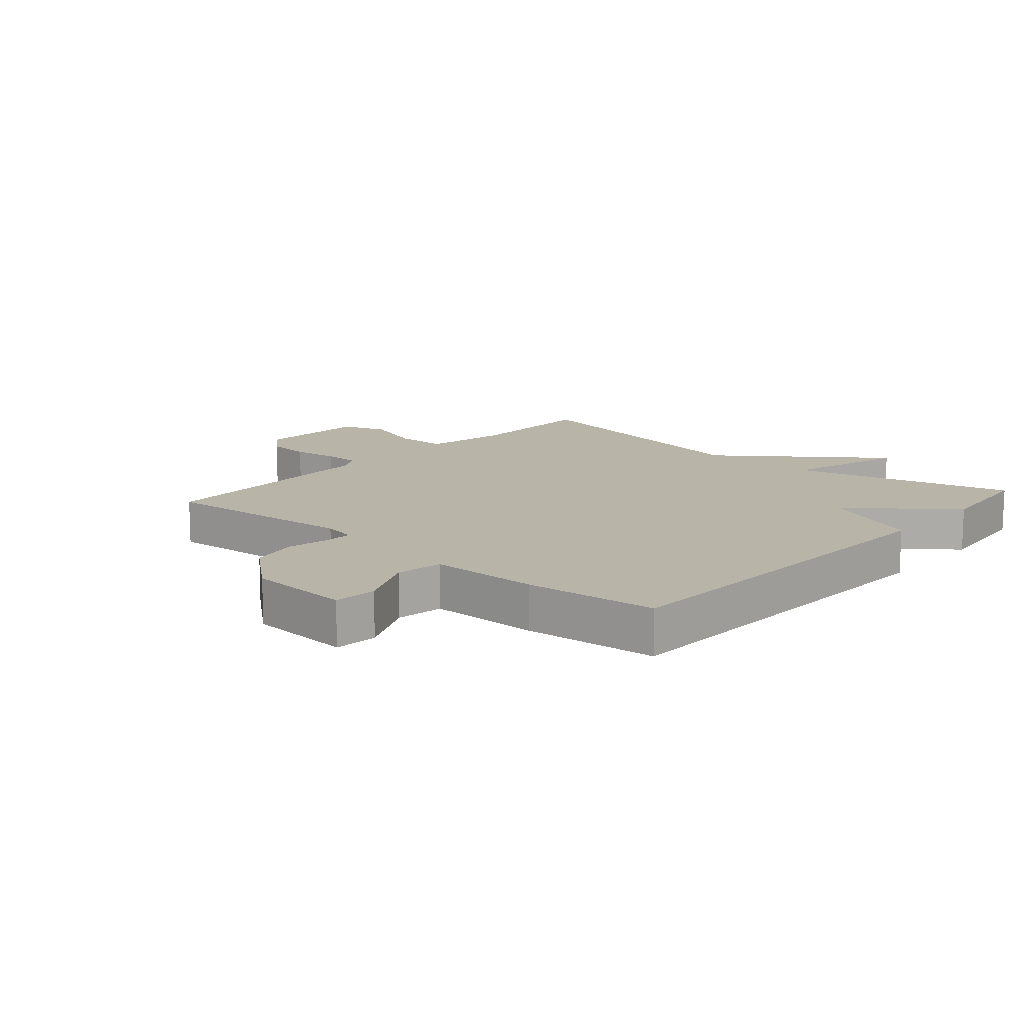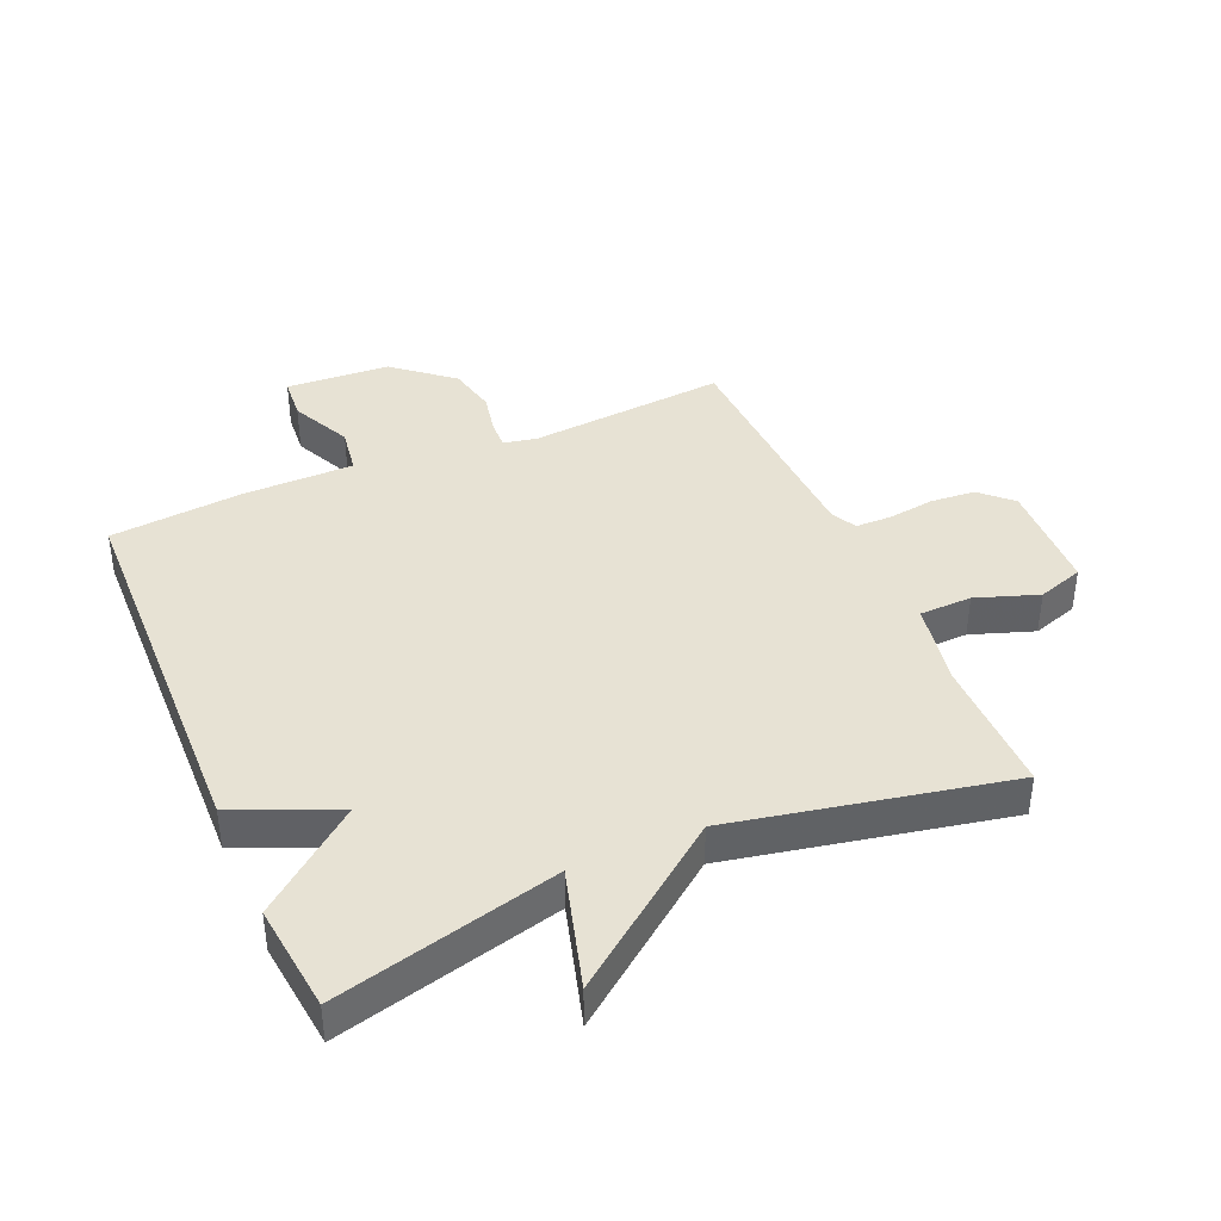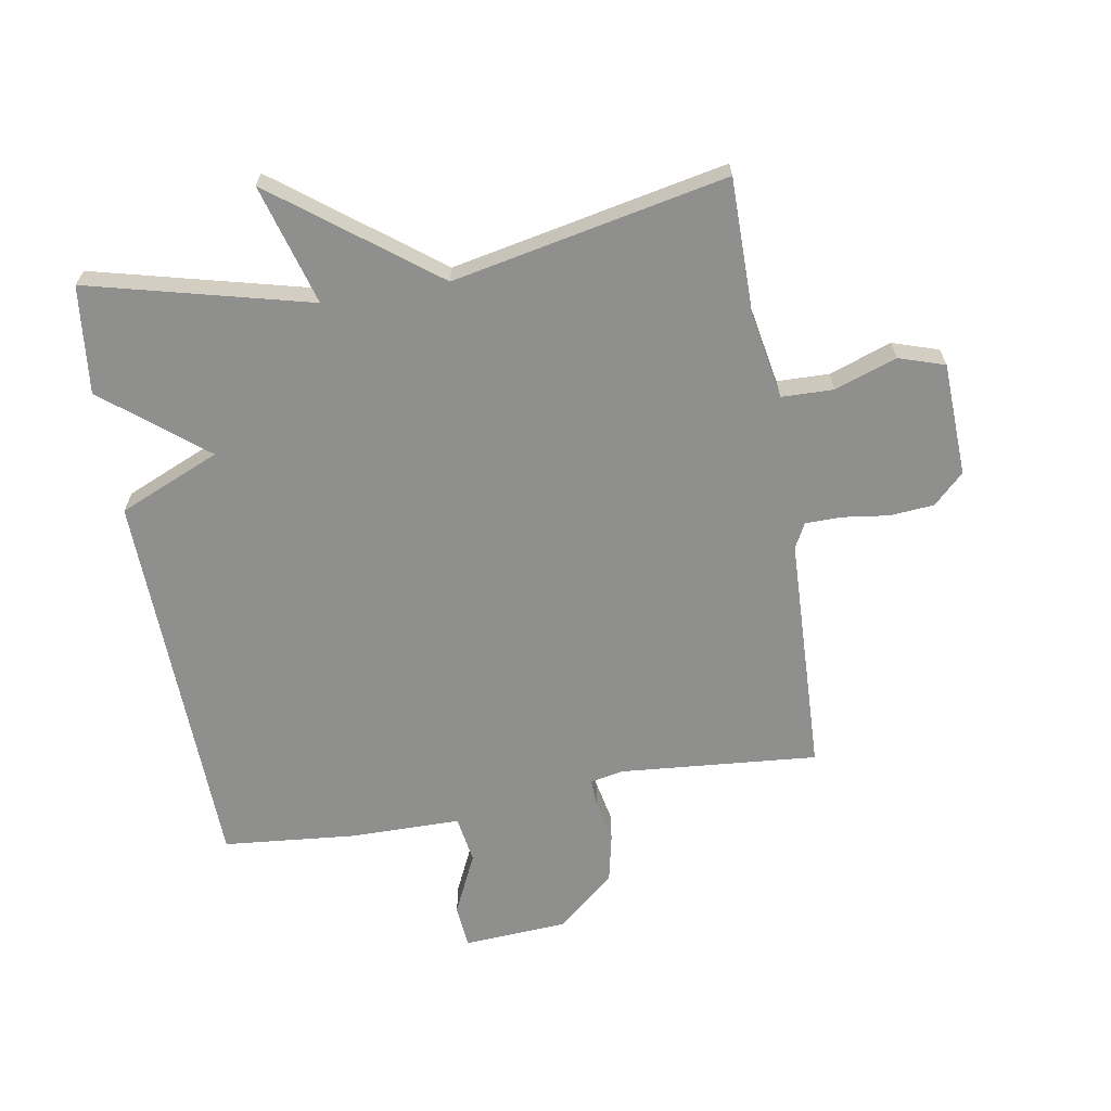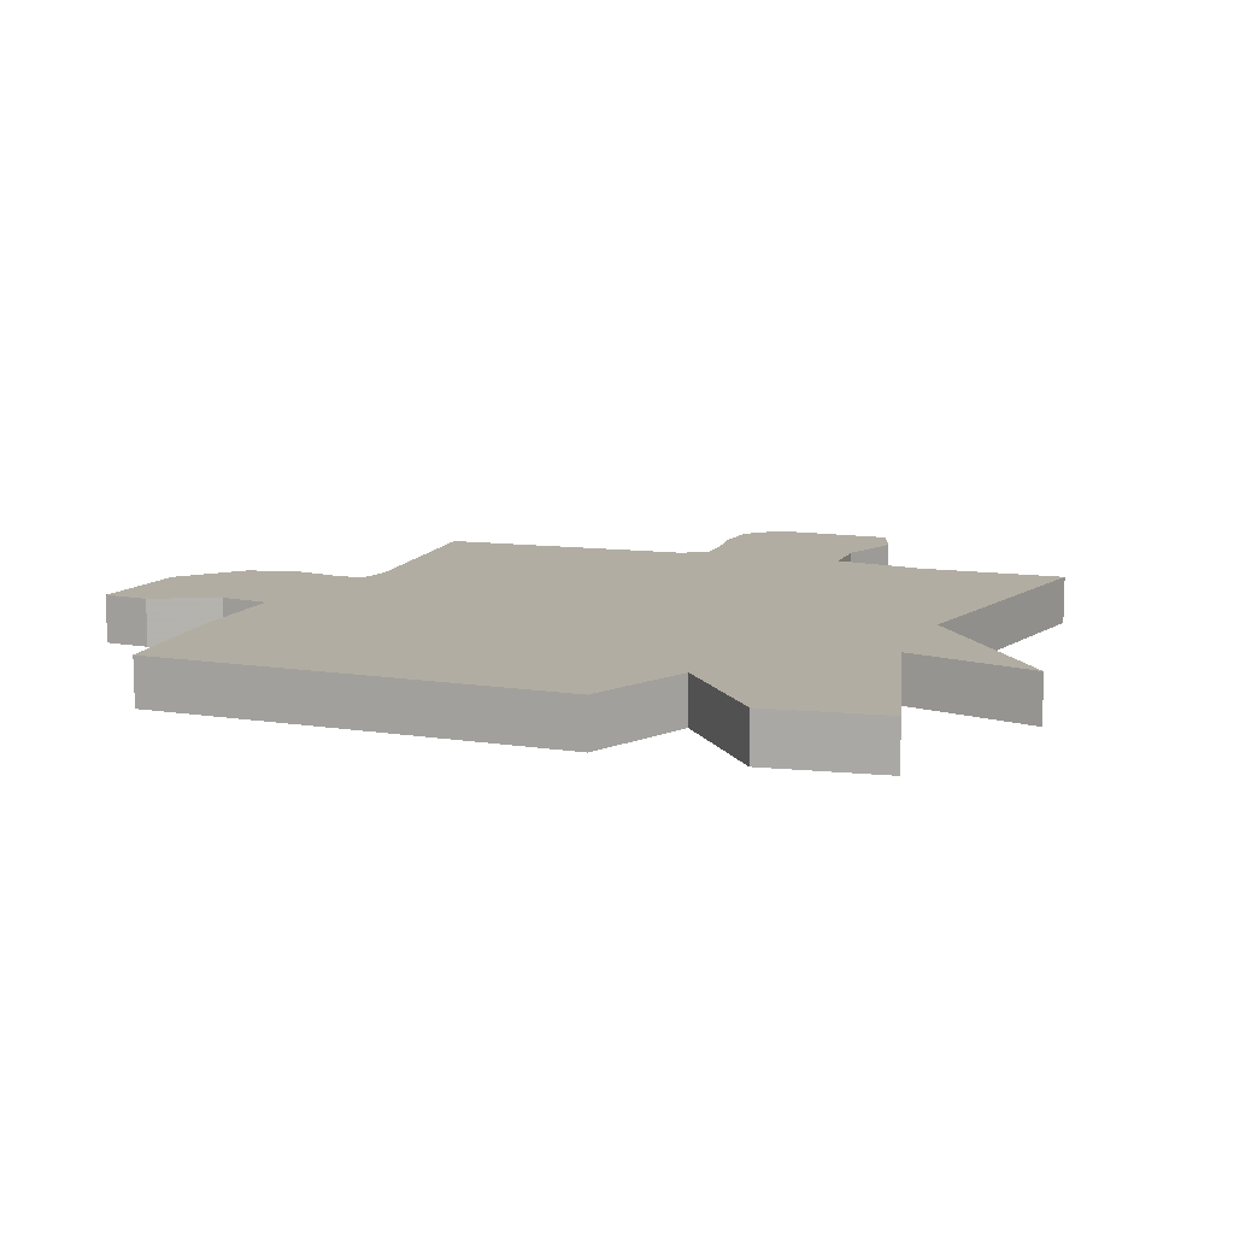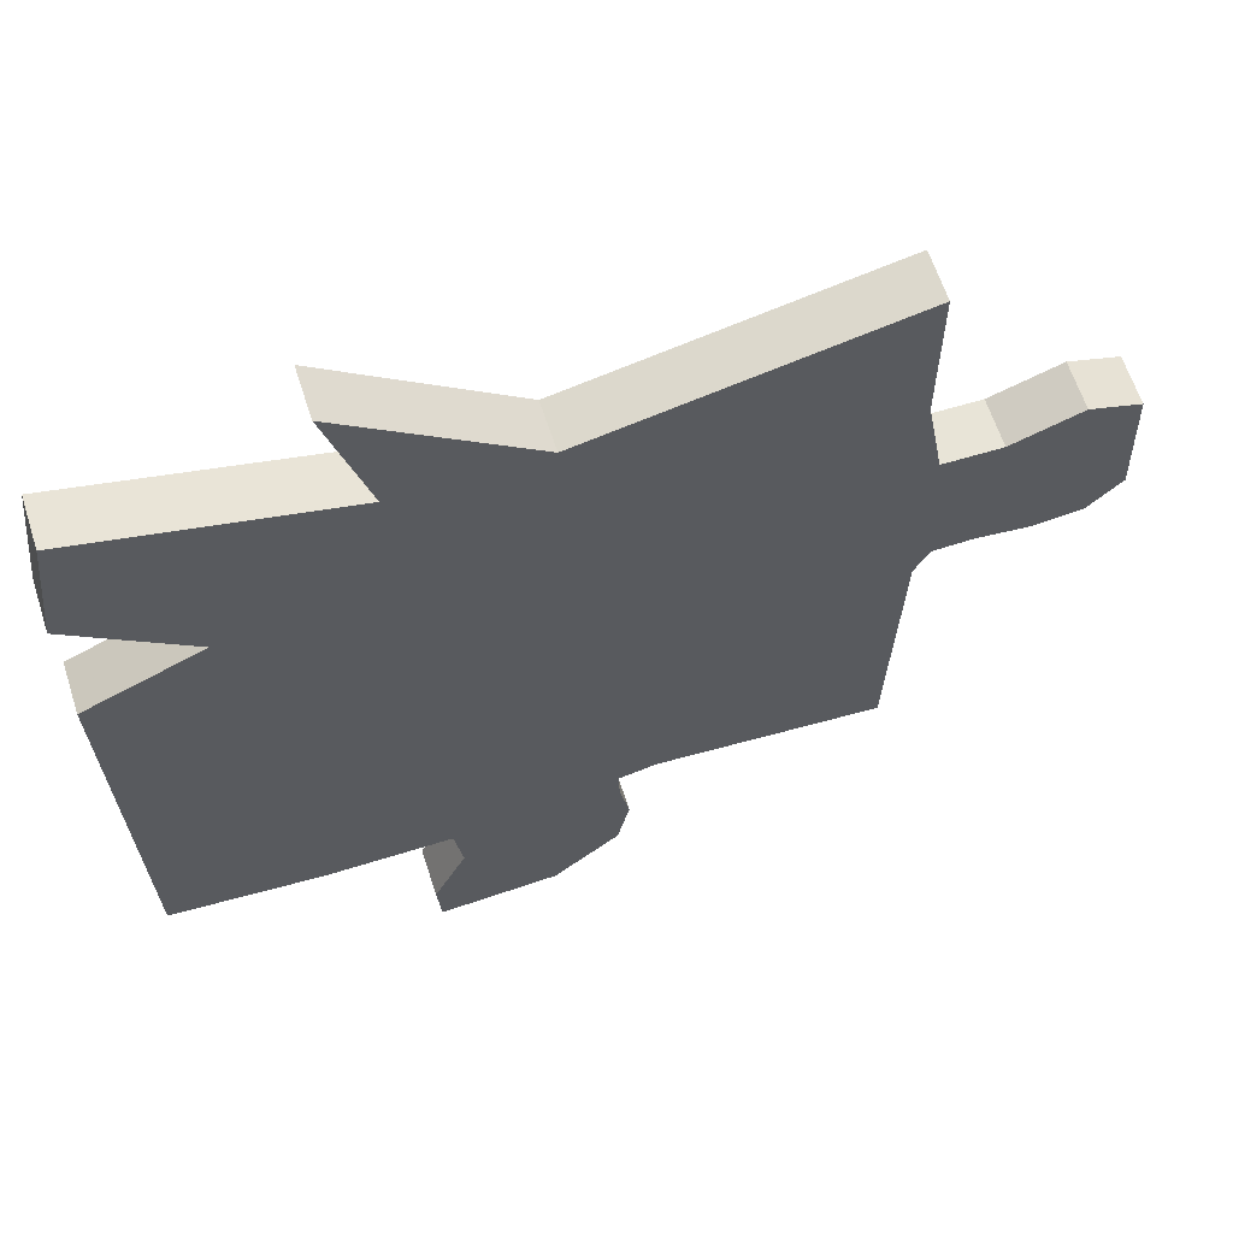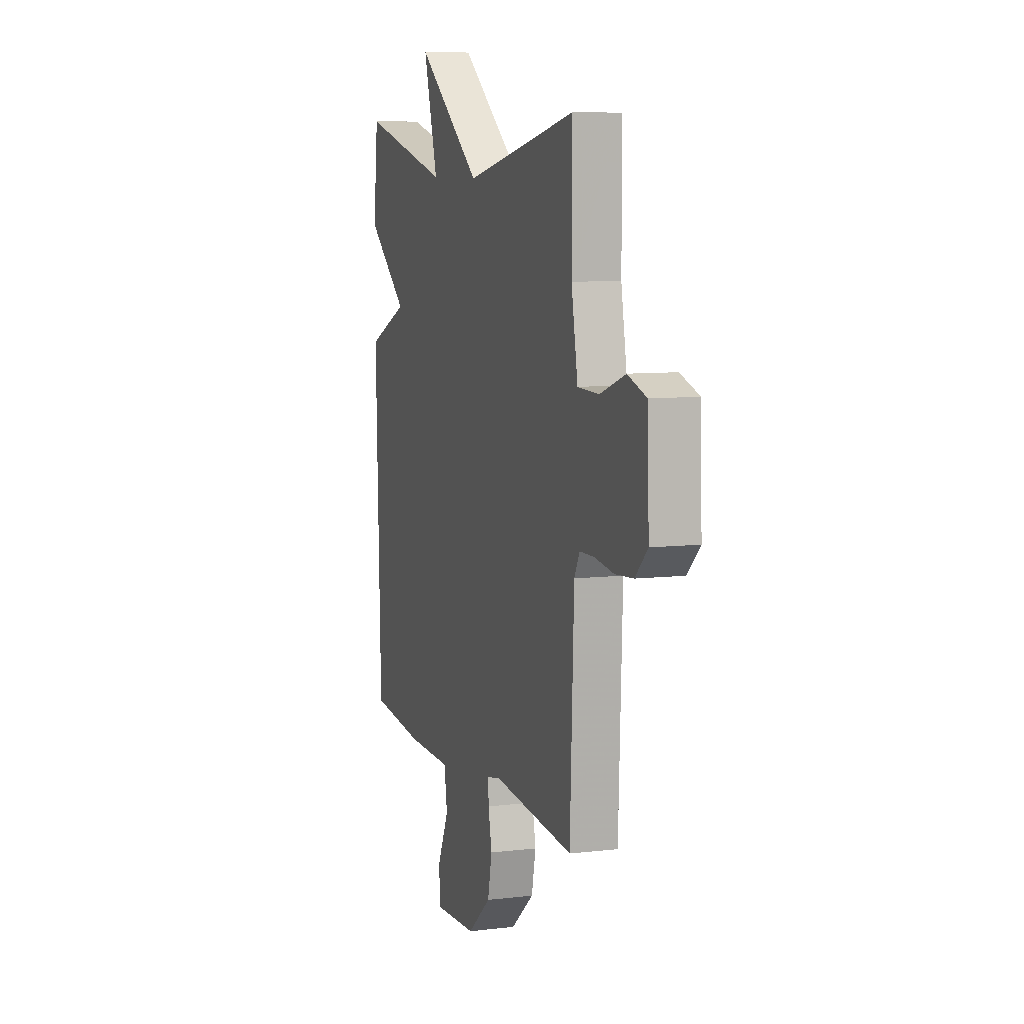
<metadata>
{"format":"obj","ext":"obj","renderer":"f3d","projection":"perspective","resolution":1024,"background":"white","views":[{"elev":13.3,"azim":-138.6,"up":"+Y"},{"elev":40.0,"azim":-23.5,"up":"+Y"},{"elev":-65.3,"azim":9.7,"up":"+Y"},{"elev":10.6,"azim":-69.6,"up":"+Y"},{"elev":62.4,"azim":-17.8,"up":"+Z"},{"elev":8.3,"azim":72.1,"up":"+Z"}]}
</metadata>
<code>
v -0.5 0.07 0.5
v -0.142 0.07 0.41
v -0.198 0.07 0.604
v 0.058 0.07 0.41
v 0.5 0.07 0.5
v 0.5 0.07 0.279
v 0.525 0.07 0.142
v 0.609 0.07 0.14
v 0.709 0.07 0.175
v 0.783 0.07 0.151
v 0.79 0.07 -0.032
v 0.741 0.07 -0.079
v 0.669 0.07 -0.085
v 0.594 0.07 -0.075
v 0.536 0.07 -0.076
v 0.515 0.07 -0.116
v 0.5 0.07 -0.5
v 0.181 0.07 -0.473
v 0.127 0.07 -0.484
v 0.129 0.07 -0.529
v 0.143 0.07 -0.597
v 0.126 0.07 -0.676
v 0.033 0.07 -0.754
v -0.135 0.07 -0.765
v -0.141 0.07 -0.695
v -0.095 0.07 -0.597
v -0.107 0.07 -0.521
v -0.286 0.07 -0.52
v -0.5 0.07 -0.5
v -0.519 0.07 0.126
v -0.356 0.07 0.196
v -0.519 0.07 0.326
v -0.5 0 0.5
v -0.142 0 0.41
v -0.198 0 0.604
v 0.058 0 0.41
v 0.5 0 0.5
v 0.5 0 0.279
v 0.525 0 0.142
v 0.609 0 0.14
v 0.709 0 0.175
v 0.783 0 0.151
v 0.79 0 -0.032
v 0.741 0 -0.079
v 0.669 0 -0.085
v 0.594 0 -0.075
v 0.536 0 -0.076
v 0.515 0 -0.116
v 0.5 0 -0.5
v 0.181 0 -0.473
v 0.127 0 -0.484
v 0.129 0 -0.529
v 0.143 0 -0.597
v 0.126 0 -0.676
v 0.033 0 -0.754
v -0.135 0 -0.765
v -0.141 0 -0.695
v -0.095 0 -0.597
v -0.107 0 -0.521
v -0.286 0 -0.52
v -0.5 0 -0.5
v -0.519 0 0.126
v -0.356 0 0.196
v -0.519 0 0.326
f 31 32 1 2
f 29 30 31
f 28 29 31
f 27 28 31
f 27 31 2
f 26 27 2
f 24 25 26
f 23 24 26
f 22 23 26
f 21 22 26
f 20 21 26
f 19 20 26 2
f 2 3 4
f 19 2 4
f 18 19 4
f 16 17 18 4
f 15 16 4
f 14 15 4
f 12 13 14
f 11 12 14
f 10 11 14
f 9 10 14
f 8 9 14
f 7 8 14
f 7 14 4
f 6 7 4
f 4 5 6
f 34 33 64 63
f 63 62 61
f 63 61 60
f 63 60 59
f 34 63 59
f 34 59 58
f 58 57 56
f 58 56 55
f 58 55 54
f 58 54 53
f 58 53 52
f 34 58 52 51
f 36 35 34
f 36 34 51
f 36 51 50
f 36 50 49 48
f 36 48 47
f 36 47 46
f 46 45 44
f 46 44 43
f 46 43 42
f 46 42 41
f 46 41 40
f 46 40 39
f 36 46 39
f 36 39 38
f 38 37 36
f 1 33 34 2
f 2 34 35 3
f 3 35 36 4
f 4 36 37 5
f 5 37 38 6
f 6 38 39 7
f 7 39 40 8
f 8 40 41 9
f 9 41 42 10
f 10 42 43 11
f 11 43 44 12
f 12 44 45 13
f 13 45 46 14
f 14 46 47 15
f 15 47 48 16
f 16 48 49 17
f 17 49 50 18
f 18 50 51 19
f 19 51 52 20
f 20 52 53 21
f 21 53 54 22
f 22 54 55 23
f 23 55 56 24
f 24 56 57 25
f 25 57 58 26
f 26 58 59 27
f 27 59 60 28
f 28 60 61 29
f 29 61 62 30
f 30 62 63 31
f 31 63 64 32
f 32 64 33 1

</code>
